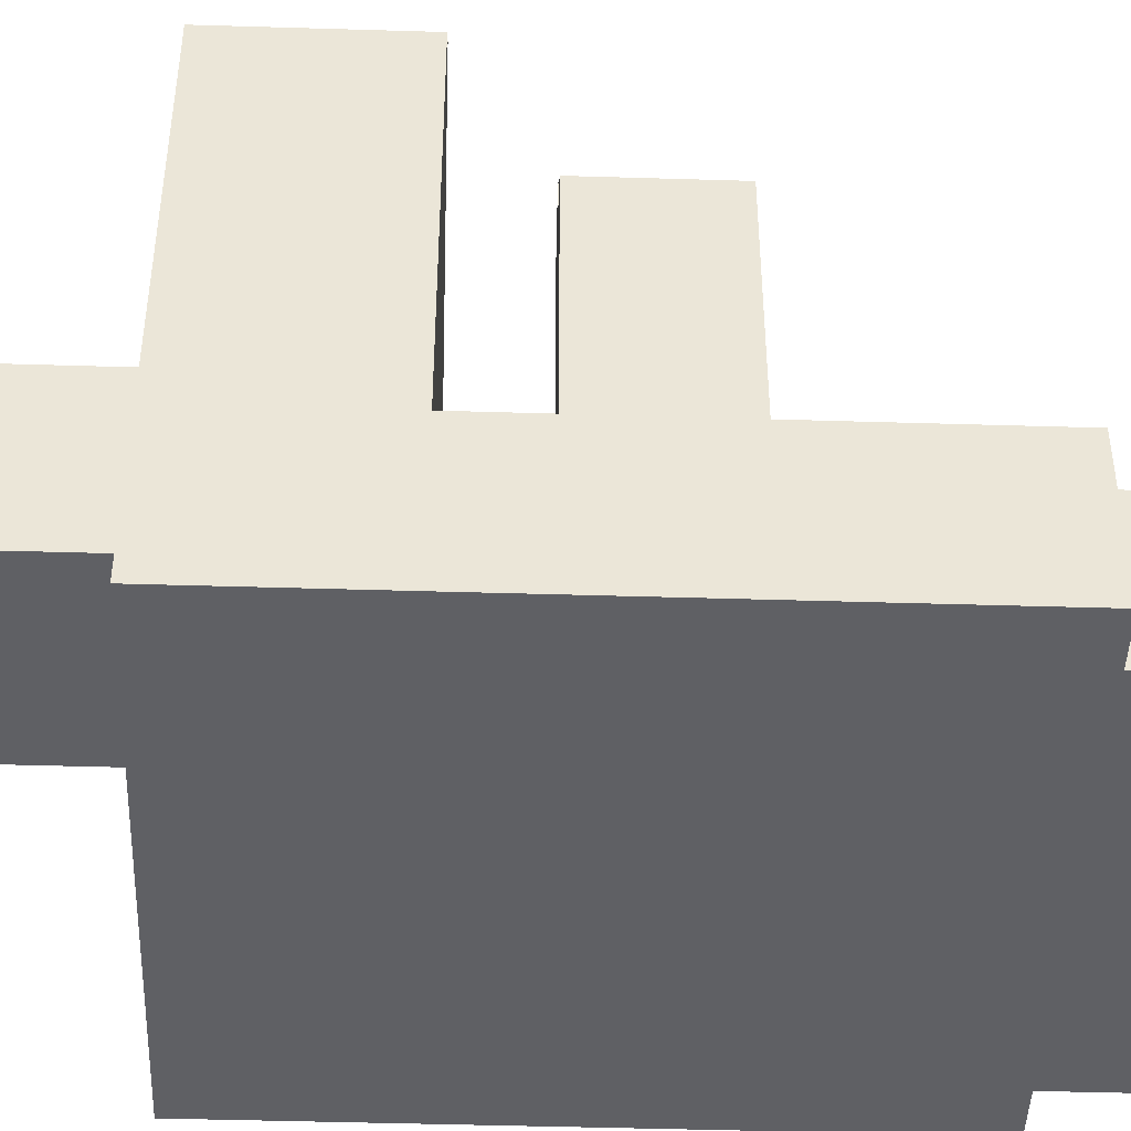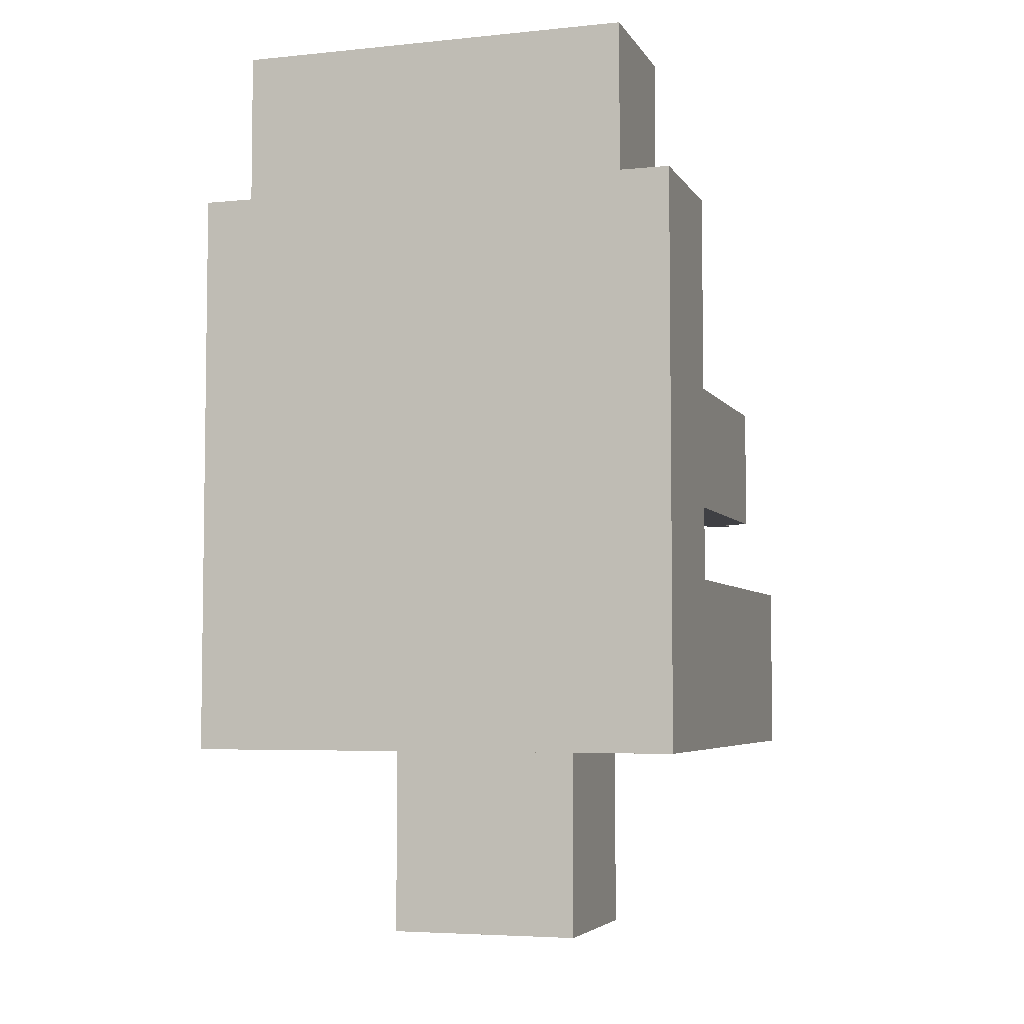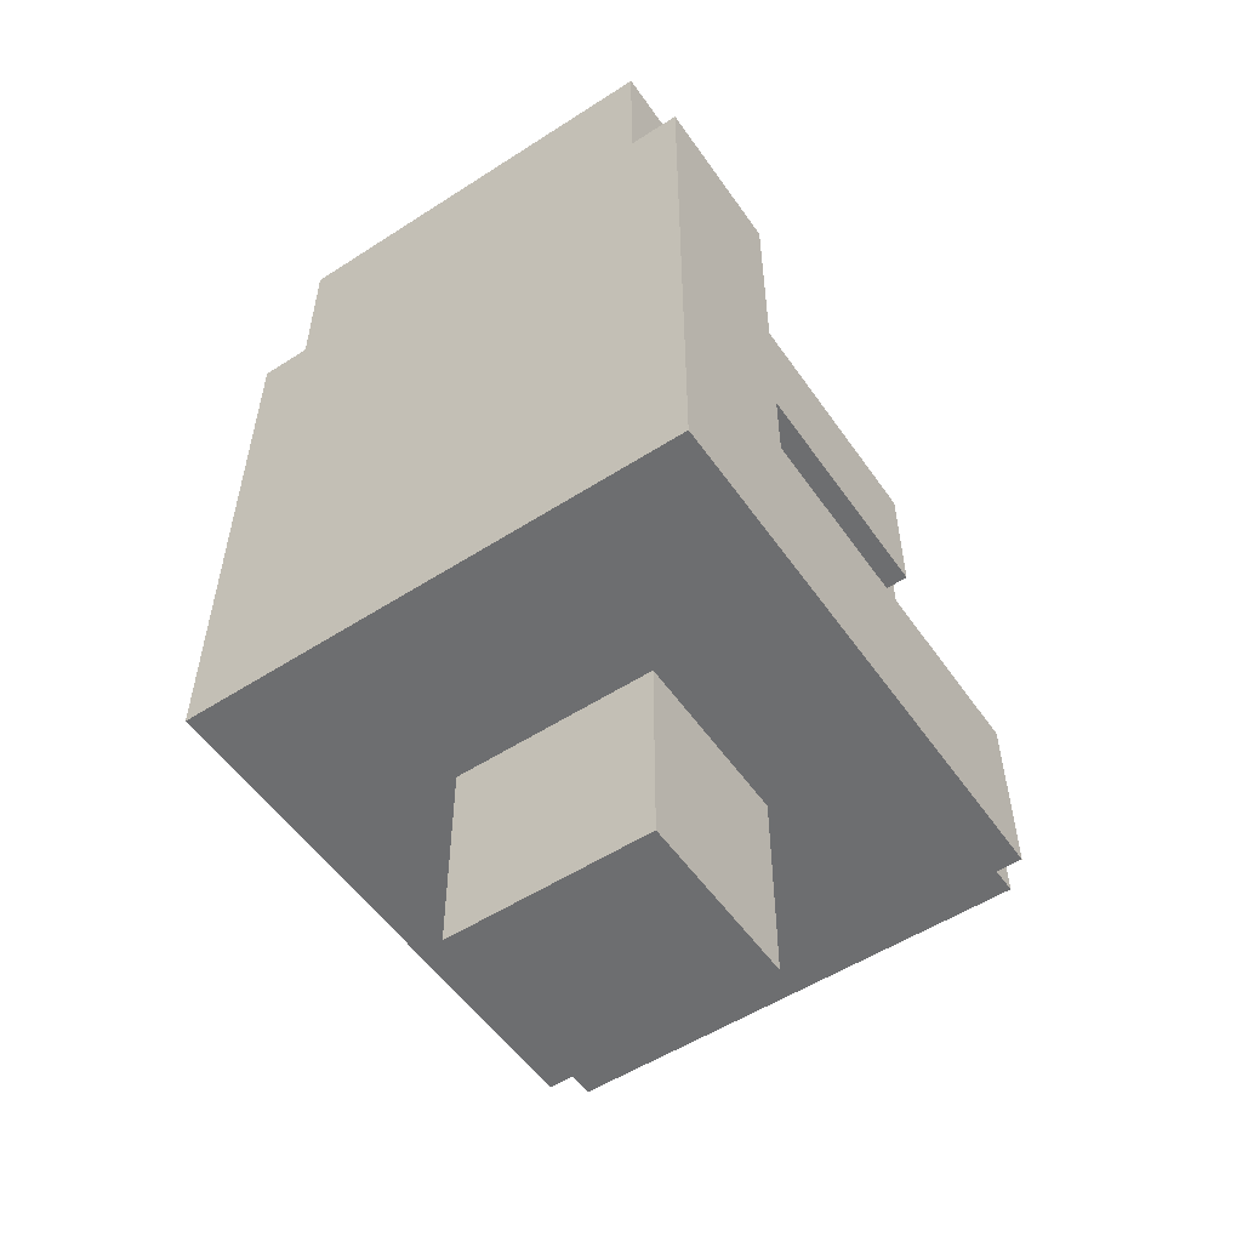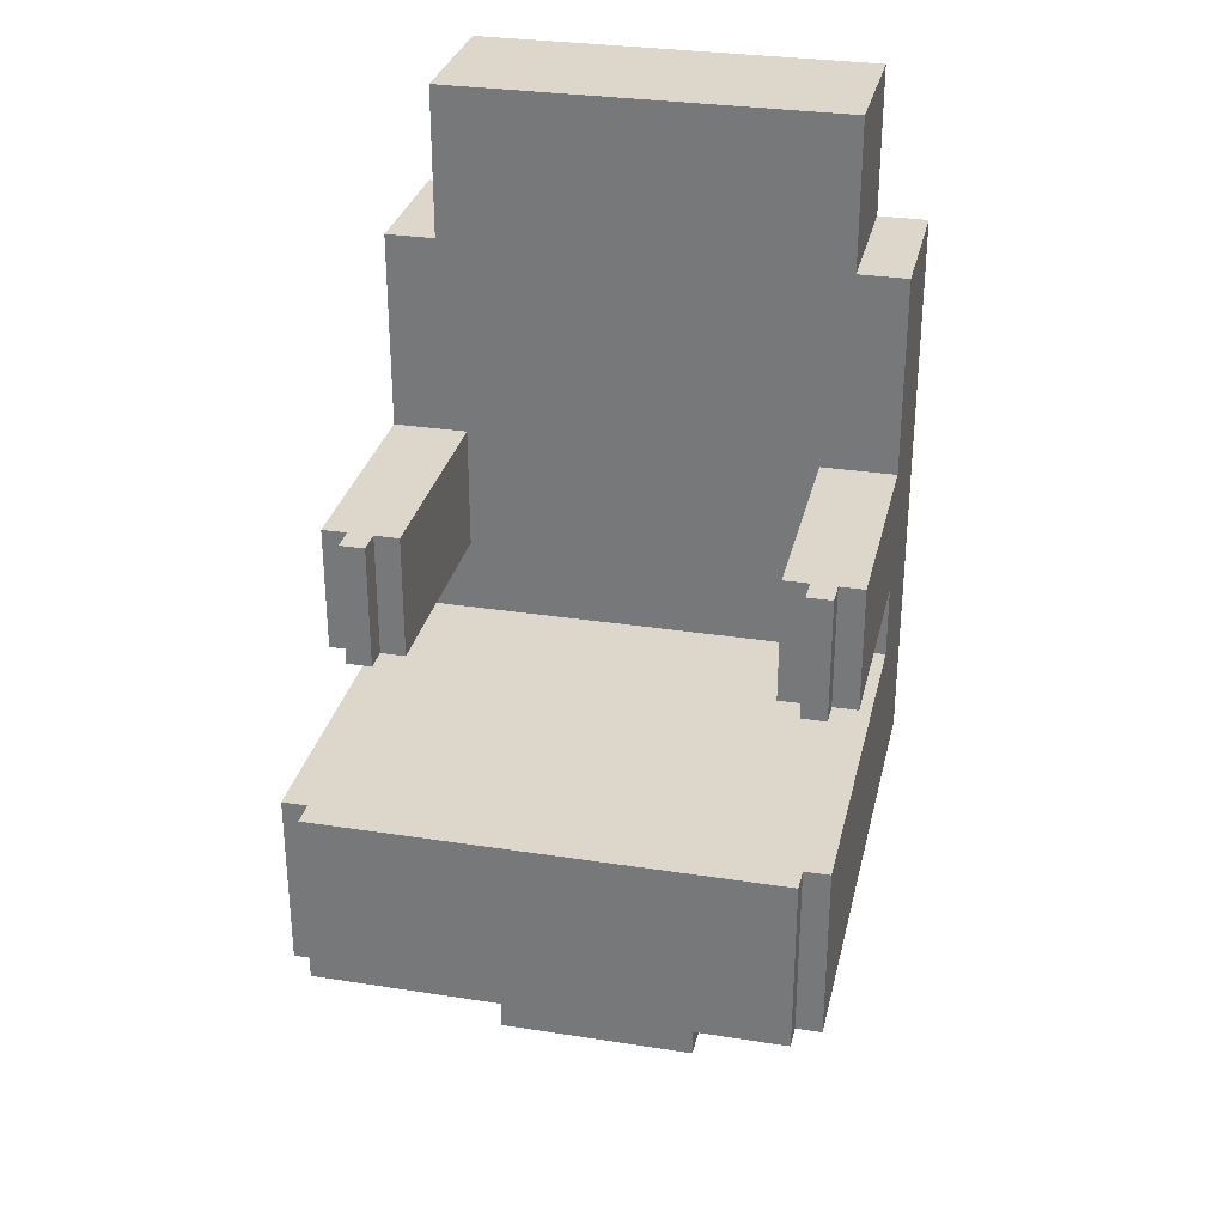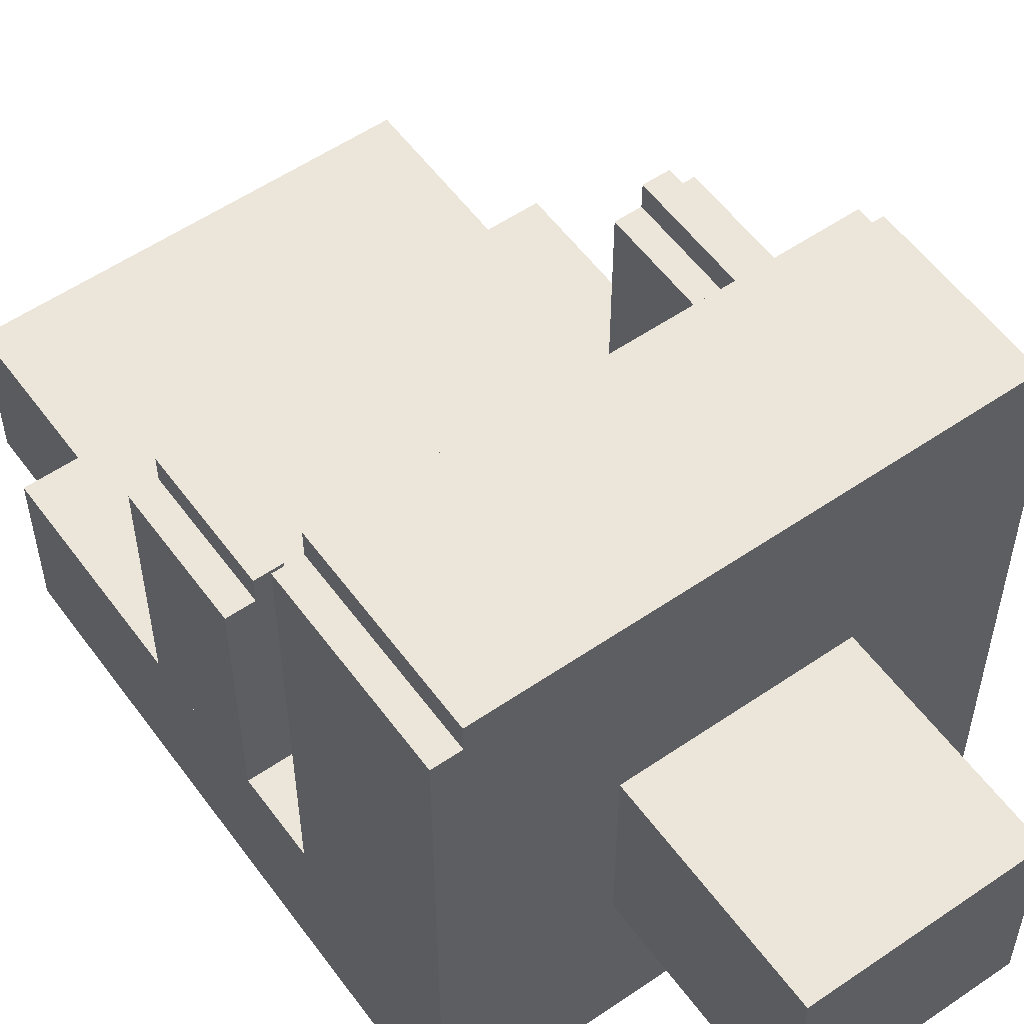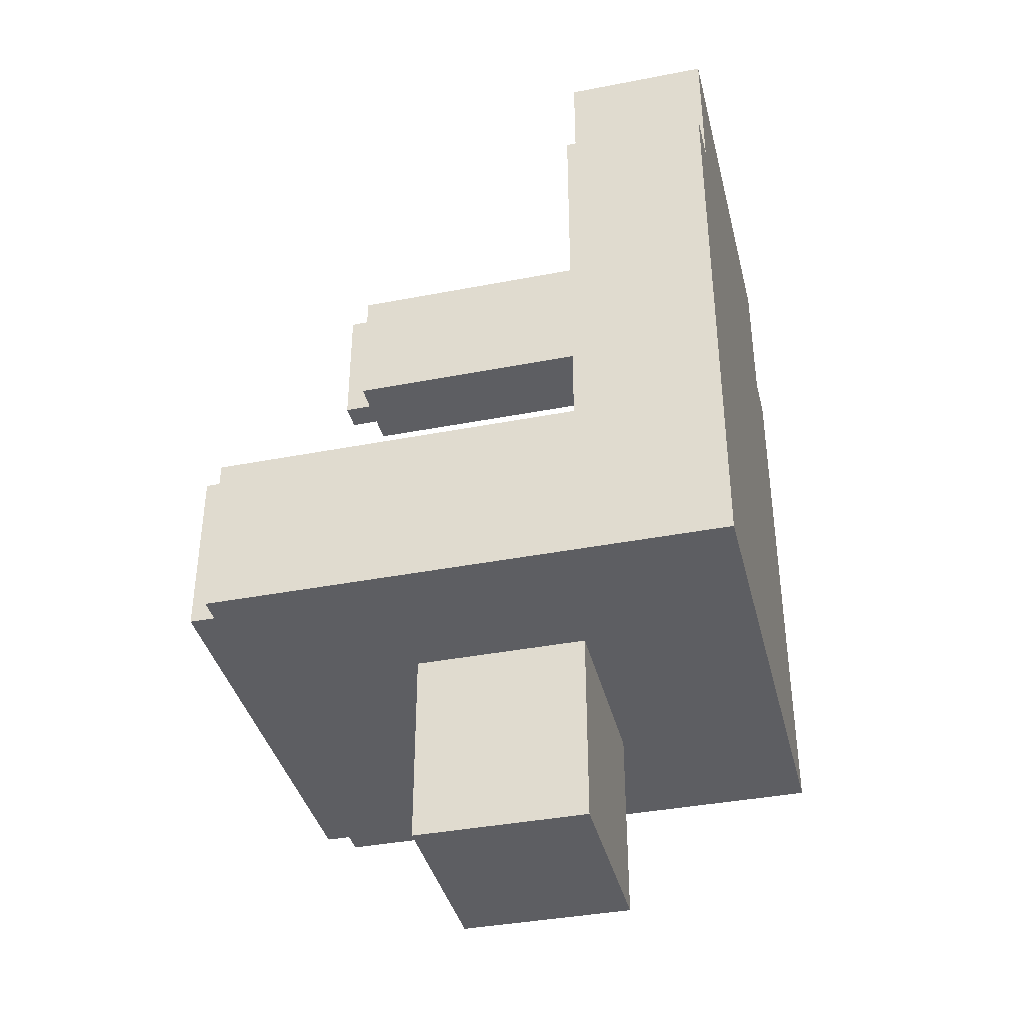
<metadata>
{"format":"obj","ext":"obj","renderer":"f3d","projection":"perspective","resolution":1024,"background":"white","views":[{"elev":-45.2,"azim":88.0,"up":"+Z"},{"elev":-5.0,"azim":-162.3,"up":"+Y"},{"elev":-54.3,"azim":-145.7,"up":"+Y"},{"elev":30.4,"azim":12.7,"up":"+Y"},{"elev":55.8,"azim":-35.7,"up":"+Z"},{"elev":-38.6,"azim":103.7,"up":"+Y"}]}
</metadata>
<code>
v -1.414 1.078 -0.7479
v -1.414 4.264 -0.7479
v -1.414 4.264 -1.579
v -1.414 1.078 -1.579
v -1.414 1.078 1.33
v -1.414 2.048 1.33
v -1.414 2.048 -0.7479
v -1.414 2.464 0.4989
v -1.414 3.156 0.4989
v -1.414 3.156 -0.7479
v -1.414 2.464 -0.7479
v -1.275 1.078 1.469
v -1.275 2.048 1.469
v -1.275 2.048 1.33
v -1.275 1.078 1.33
v -1.275 2.464 0.6374
v -1.275 3.156 0.6374
v -1.275 3.156 0.4989
v -1.275 2.464 0.4989
v -1.137 4.264 -0.7479
v -1.137 5.096 -0.7479
v -1.137 5.096 -1.579
v -1.137 4.264 -1.579
v -0.5825 -0.03 0.3603
v -0.5825 1.078 0.3603
v -0.5825 1.078 -0.6094
v -0.5825 -0.03 -0.6094
v 0.9413 2.464 0.4989
v 0.9413 3.156 0.4989
v 0.9413 3.156 -0.7479
v 0.9413 2.464 -0.7479
v 1.08 2.464 0.6374
v 1.08 3.156 0.6374
v 1.08 3.156 0.4989
v 1.08 2.464 0.4989
v -1.137 2.464 0.4989
v -1.137 3.156 0.4989
v -1.137 3.156 0.6374
v -1.137 2.464 0.6374
v -0.9981 2.464 -0.7479
v -0.9981 3.156 -0.7479
v -0.9981 3.156 0.4989
v -0.9981 2.464 0.4989
v 0.5257 -0.03 -0.6094
v 0.5257 1.078 -0.6094
v 0.5257 1.078 0.3603
v 0.5257 -0.03 0.3603
v 1.08 4.264 -1.579
v 1.08 5.096 -1.579
v 1.08 5.096 -0.7479
v 1.08 4.264 -0.7479
v 1.218 1.078 1.33
v 1.218 2.048 1.33
v 1.218 2.048 1.469
v 1.218 1.078 1.469
v 1.218 2.464 0.4989
v 1.218 3.156 0.4989
v 1.218 3.156 0.6374
v 1.218 2.464 0.6374
v 1.357 1.078 -1.579
v 1.357 4.264 -1.579
v 1.357 4.264 -0.7479
v 1.357 1.078 -0.7479
v 1.357 2.048 -0.7479
v 1.357 2.048 1.33
v 1.357 1.078 1.33
v 1.357 2.464 -0.7479
v 1.357 3.156 -0.7479
v 1.357 3.156 0.4989
v 1.357 2.464 0.4989
v 1.357 1.078 -0.6094
v -1.414 1.078 -0.6094
v -1.414 1.078 0.3603
v 1.357 1.078 0.3603
v 0.9413 5.096 -0.7479
v -0.9981 5.096 -0.7479
v -0.9981 4.264 -0.7479
v 0.9413 4.264 -0.7479
g Seat
f 1 2 3 4
f 5 6 7 1
f 8 9 10 11
f 12 13 14 15
f 16 17 18 19
f 20 21 22 23
f 24 25 26 27
f 28 29 30 31
f 32 33 34 35
f 36 37 38 39
f 40 41 42 43
f 44 45 46 47
f 48 49 50 51
f 52 53 54 55
f 56 57 58 59
f 60 61 62 63
f 63 64 65 66
f 67 68 69 70
f 27 44 47 24
f 4 60 71 72
f 73 74 66 5
f 72 26 25 73
f 45 71 74 46
f 15 52 55 12
f 11 40 43 8
f 31 67 70 28
f 19 36 39 16
f 35 56 59 32
f 6 65 64 7
f 13 54 53 14
f 9 42 41 10
f 29 69 68 30
f 17 38 37 18
f 33 58 57 34
f 2 20 23 3
f 51 62 61 48
f 21 50 49 22
f 3 61 60 4
f 22 49 48 23
f 26 45 44 27
f 40 31 75 76
f 7 64 67 11
f 10 41 77 2
f 30 68 62 78
f 20 77 76 21
f 78 51 50 75
f 24 47 46 25
f 8 19 18 9
f 36 43 42 37
f 28 35 34 29
f 56 70 69 57
f 16 39 38 17
f 32 59 58 33
f 5 15 14 6
f 52 66 65 53
f 12 55 54 13

</code>
